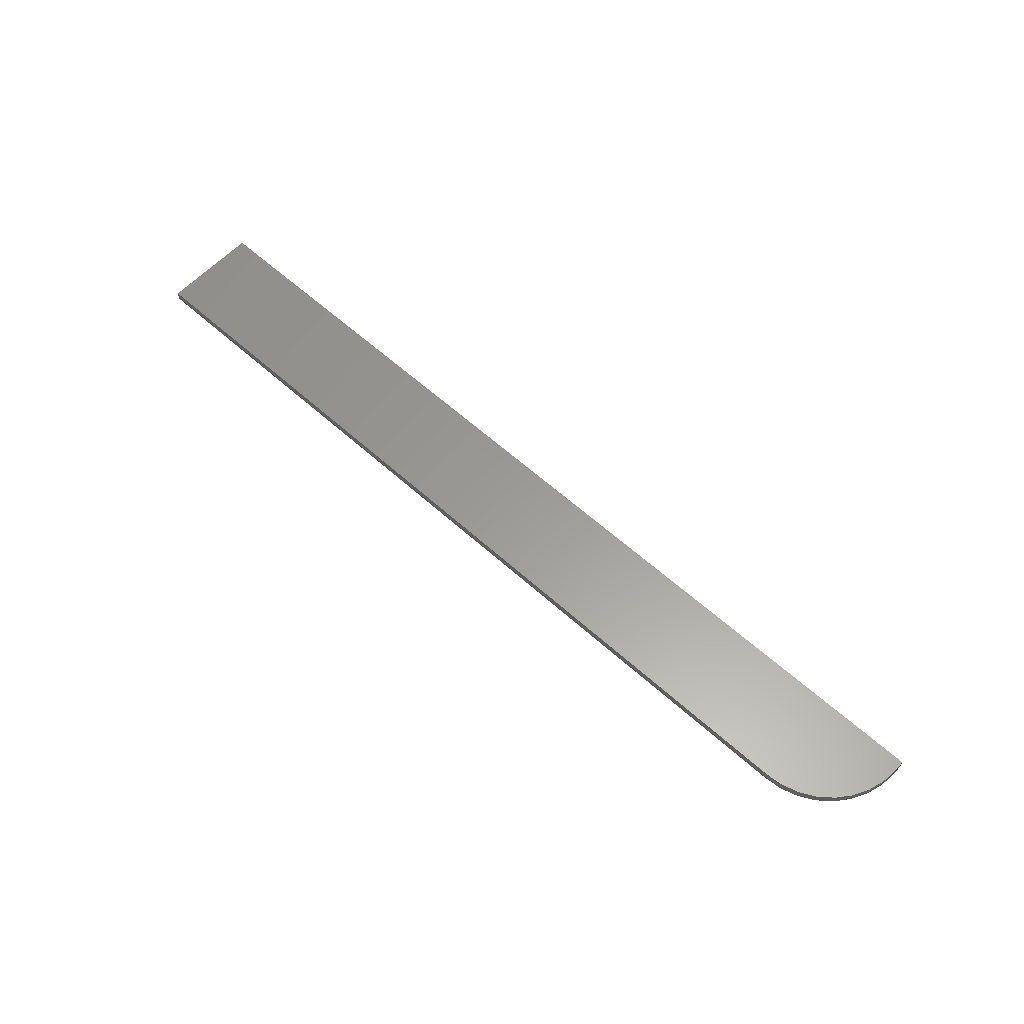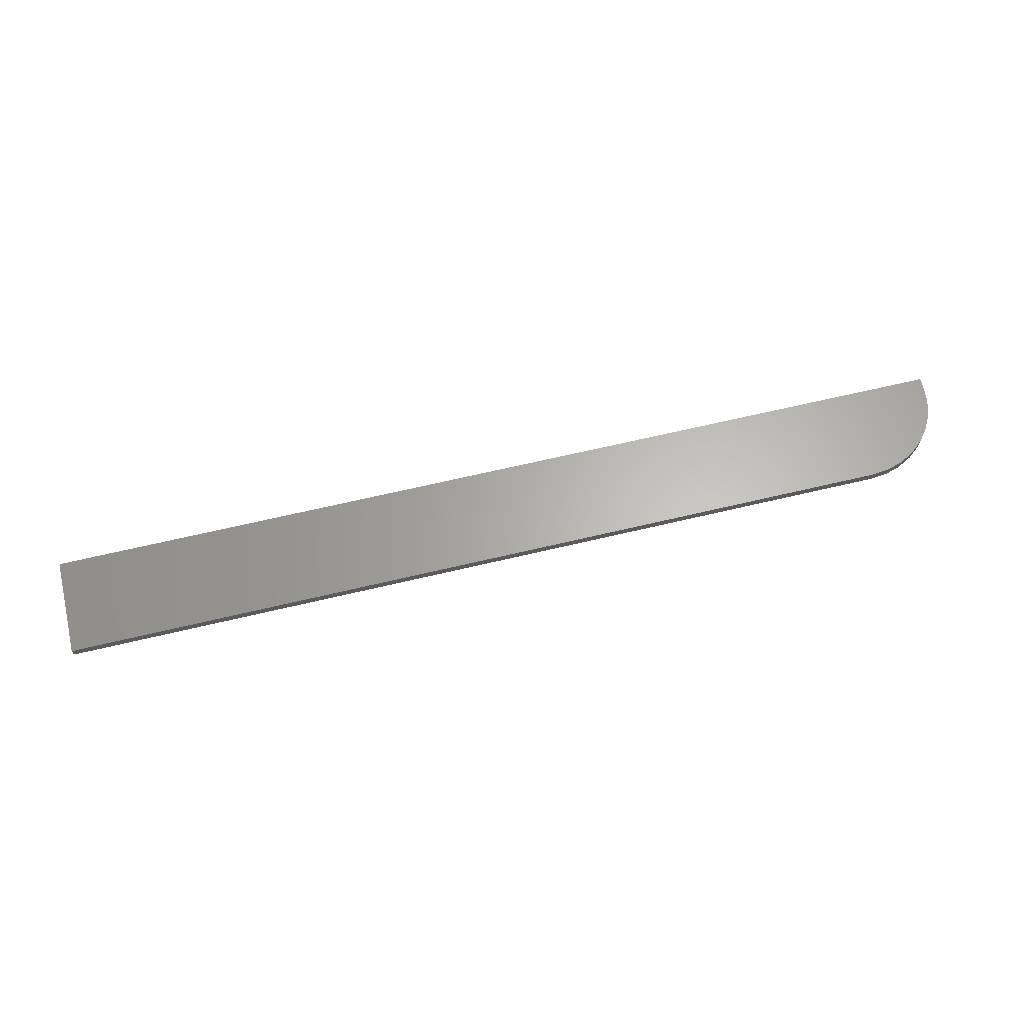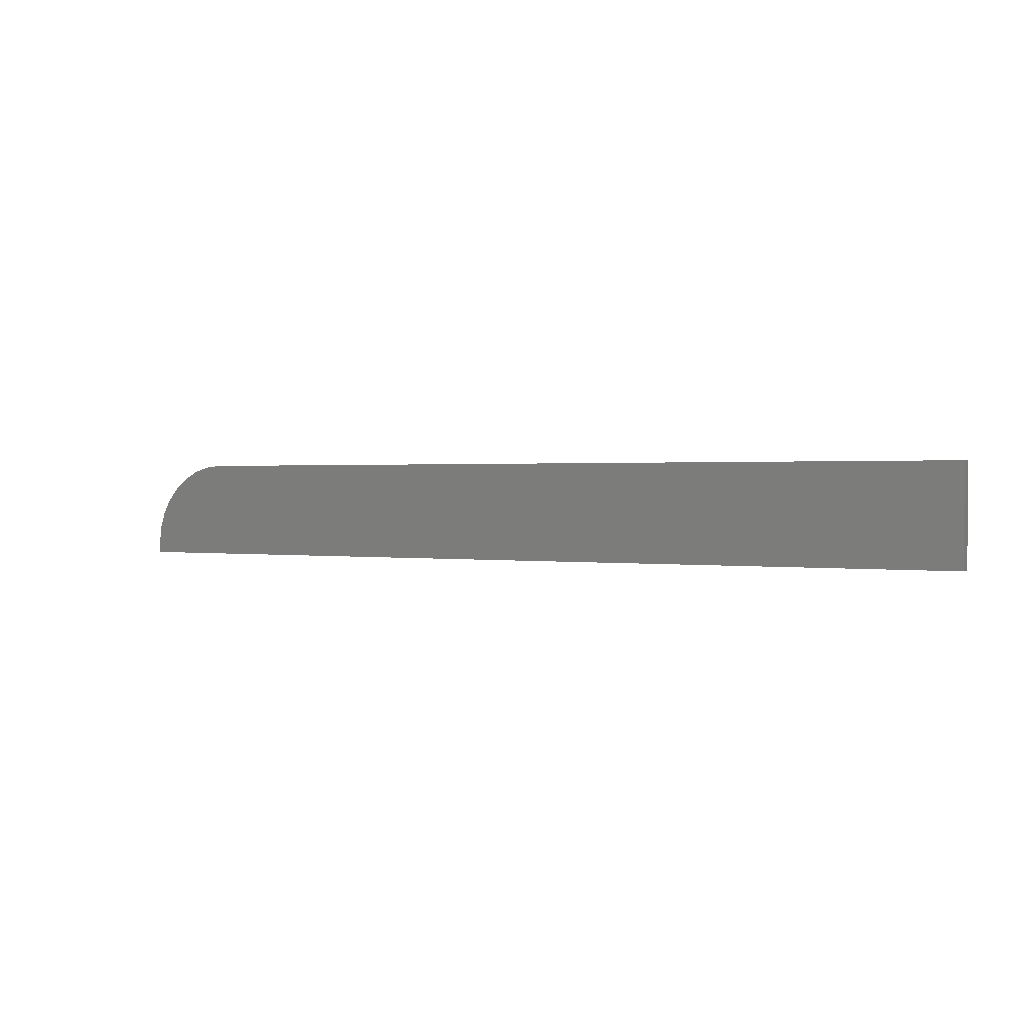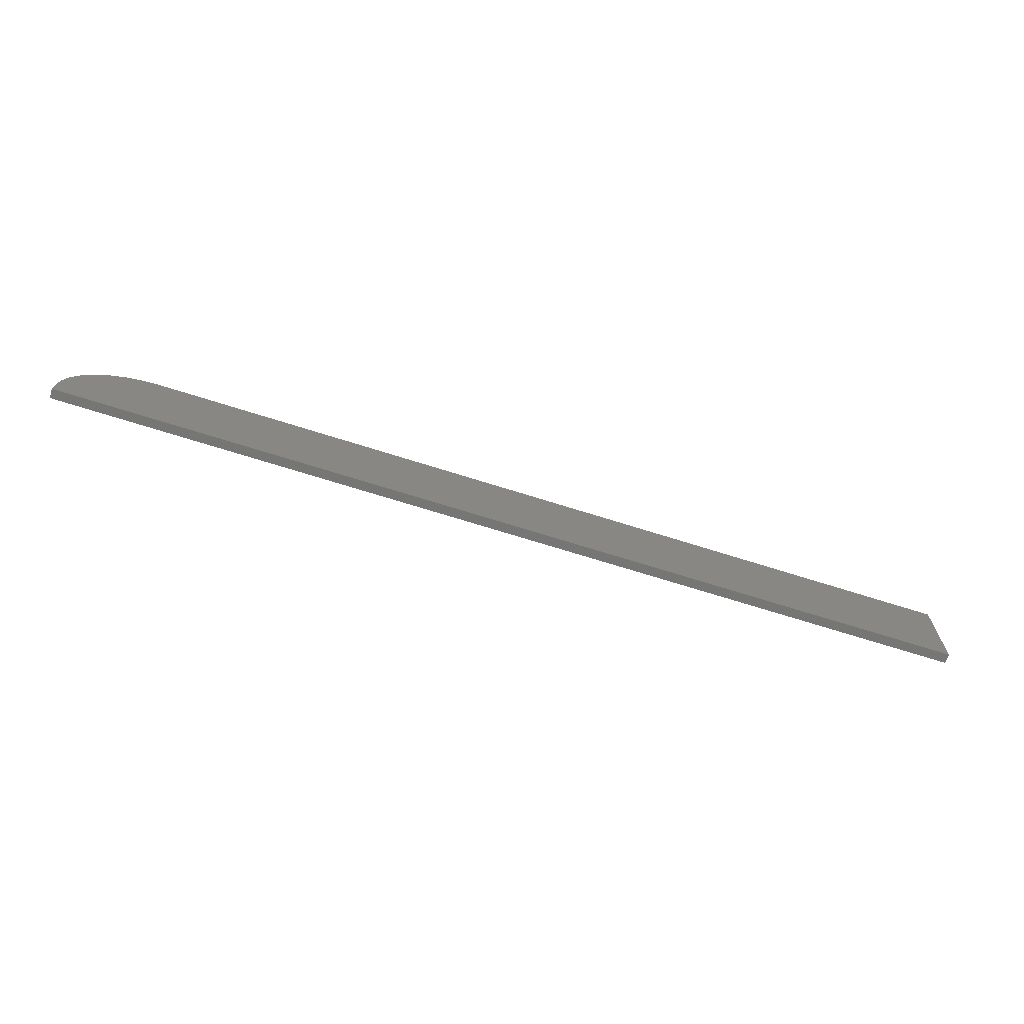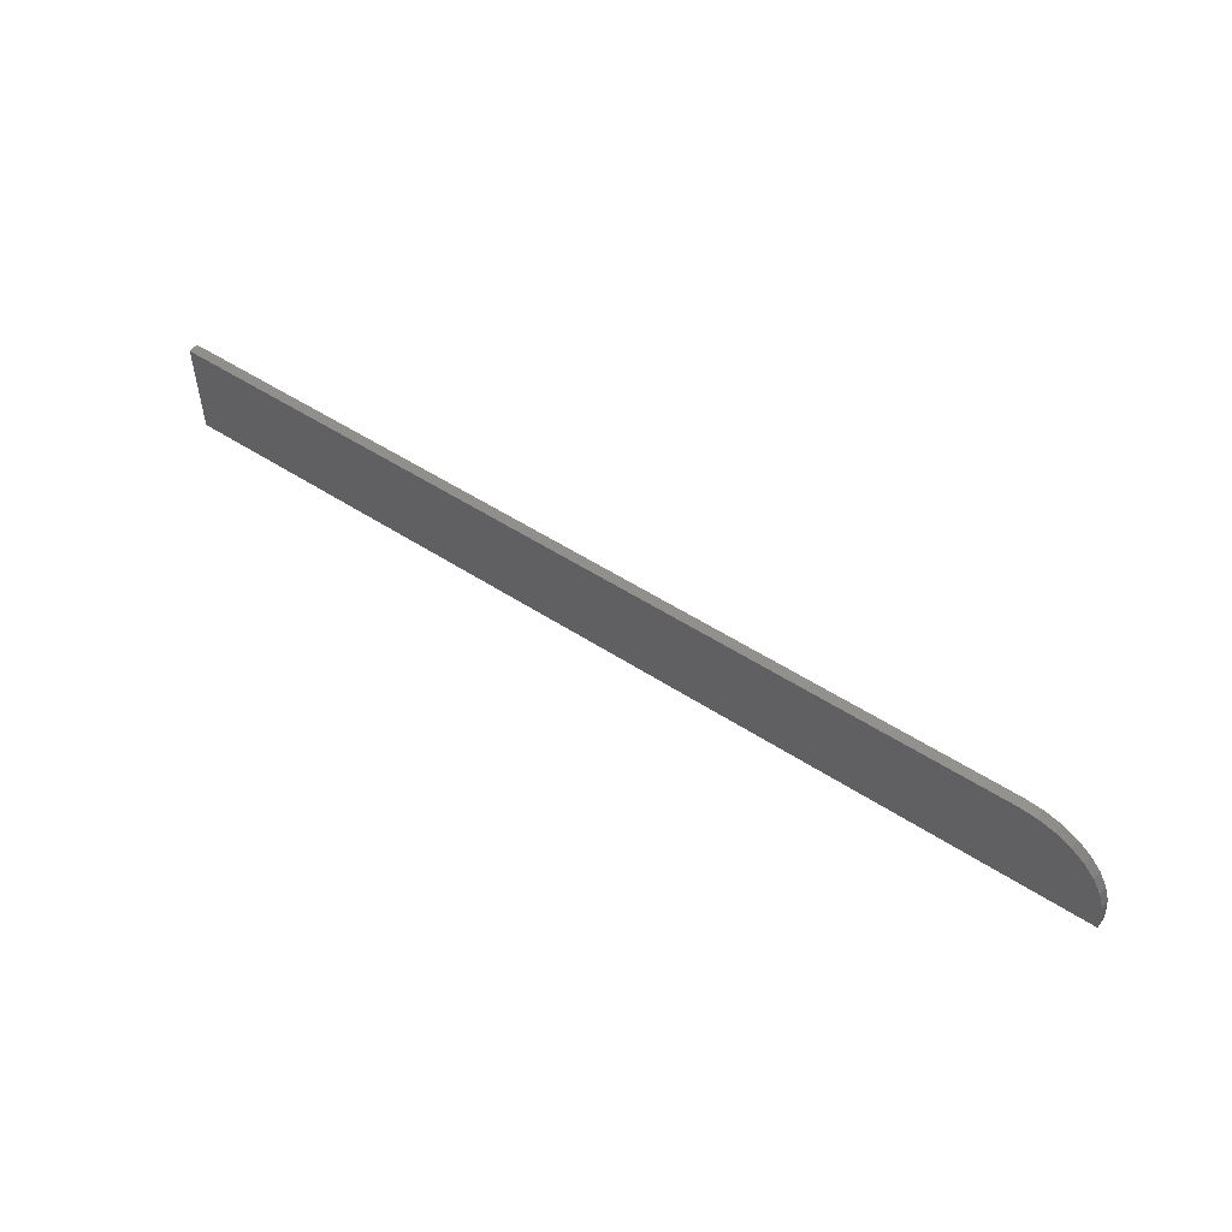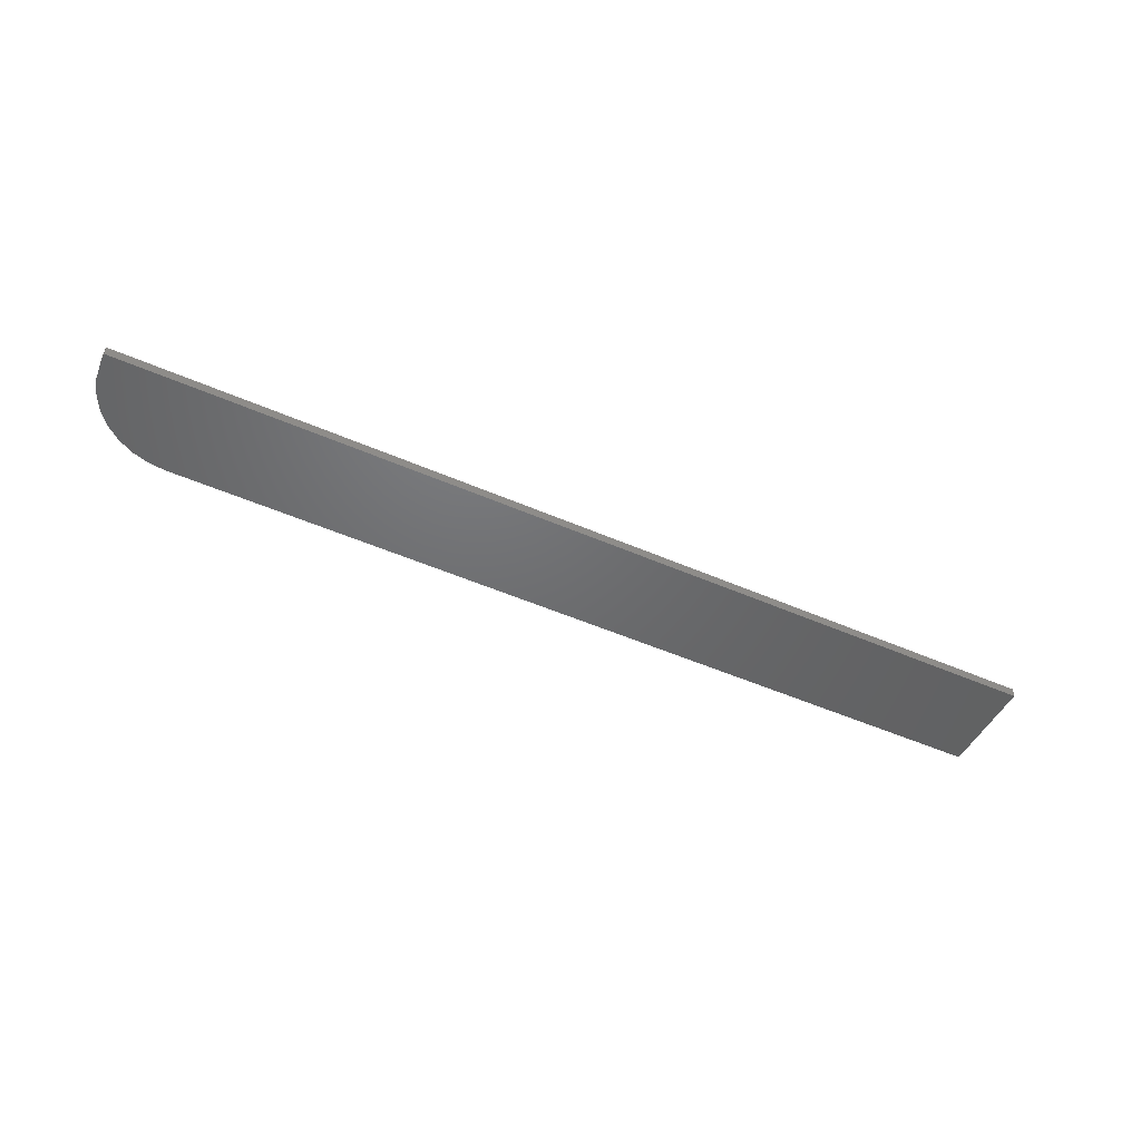
<metadata>
{"format":"stl","ext":"stl","renderer":"f3d","projection":"perspective","resolution":1024,"background":"white","views":[{"elev":60.0,"azim":42.8,"up":"+Y"},{"elev":64.2,"azim":-13.6,"up":"+Y"},{"elev":0.8,"azim":-149.5,"up":"+Z"},{"elev":-68.7,"azim":162.3,"up":"+Z"},{"elev":52.6,"azim":35.0,"up":"+Z"},{"elev":-48.6,"azim":153.8,"up":"+Y"}]}
</metadata>
<code>
# stl→obj: 24 verts, 44 faces
v 0 -0.007812 0
v 0.75 -0.007812 -4.592e-17
v 0.75 -0.007812 0.008635
v 4.834e-18 -0.007812 0.07895
v 0.7486 -0.007812 0.02235
v 0.7446 -0.007812 0.03554
v 0.7382 -0.007812 0.0477
v 0.7294 -0.007812 0.05835
v 0.7188 -0.007812 0.0671
v 0.7066 -0.007812 0.0736
v 0.6934 -0.007812 0.0776
v 0.6797 -0.007812 0.07895
v 0.75 0 0.008635
v 0.75 0 -4.592e-17
v 0 0 0
v 4.834e-18 0 0.07895
v 0.6797 0 0.07895
v 0.6934 0 0.0776
v 0.7066 0 0.0736
v 0.7188 0 0.0671
v 0.7294 0 0.05835
v 0.7382 0 0.0477
v 0.7446 0 0.03554
v 0.7486 0 0.02235
f 1 2 3
f 4 1 3
f 4 3 5
f 4 5 6
f 4 6 7
f 4 7 8
f 4 8 9
f 4 9 10
f 4 10 11
f 4 11 12
f 13 14 15
f 16 17 18
f 16 18 19
f 16 19 20
f 16 20 21
f 16 21 22
f 16 22 23
f 16 23 24
f 16 24 13
f 16 13 15
f 12 17 4
f 4 17 16
f 2 14 3
f 3 14 13
f 17 12 18
f 18 12 11
f 18 11 19
f 19 11 10
f 19 10 20
f 20 10 9
f 20 9 21
f 21 9 8
f 21 8 22
f 22 8 7
f 22 7 23
f 23 7 6
f 23 6 24
f 24 6 5
f 24 5 13
f 13 5 3
f 4 16 1
f 1 16 15
f 1 15 2
f 2 15 14

</code>
